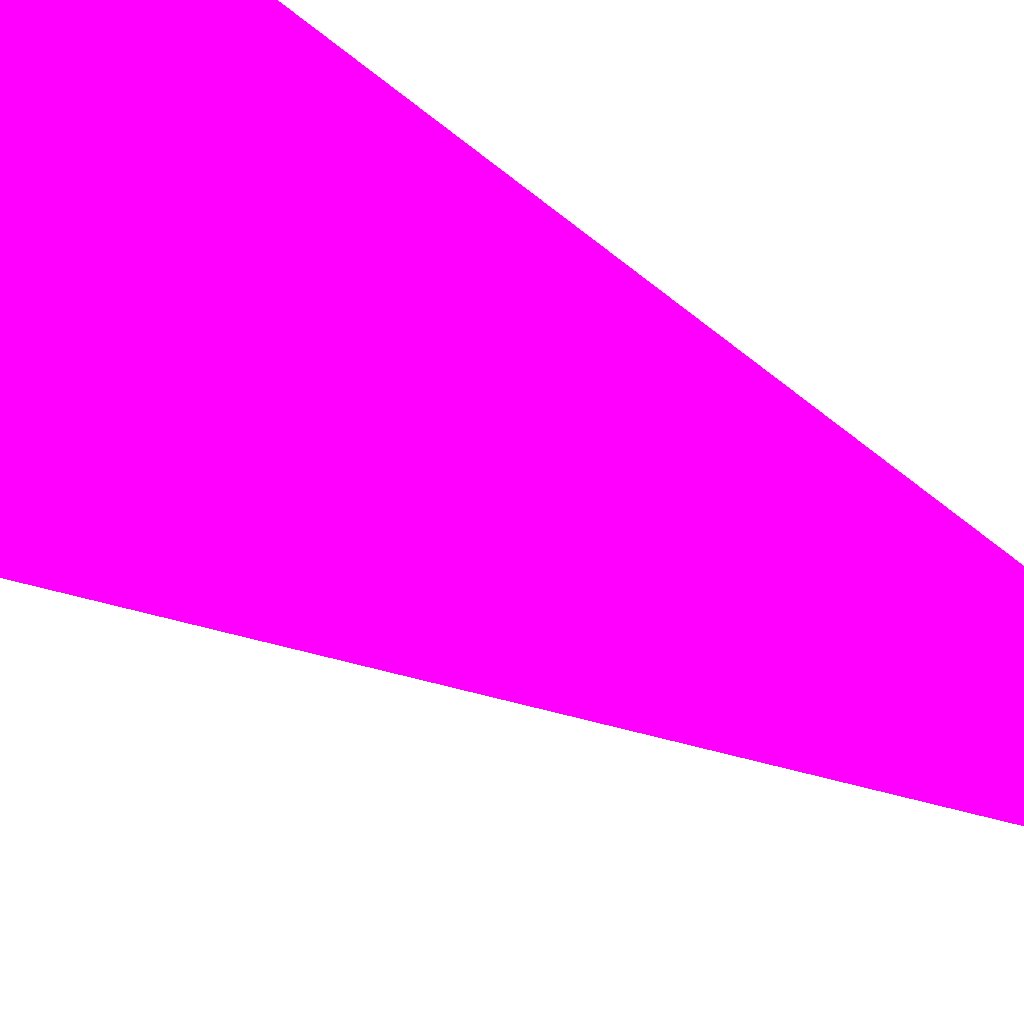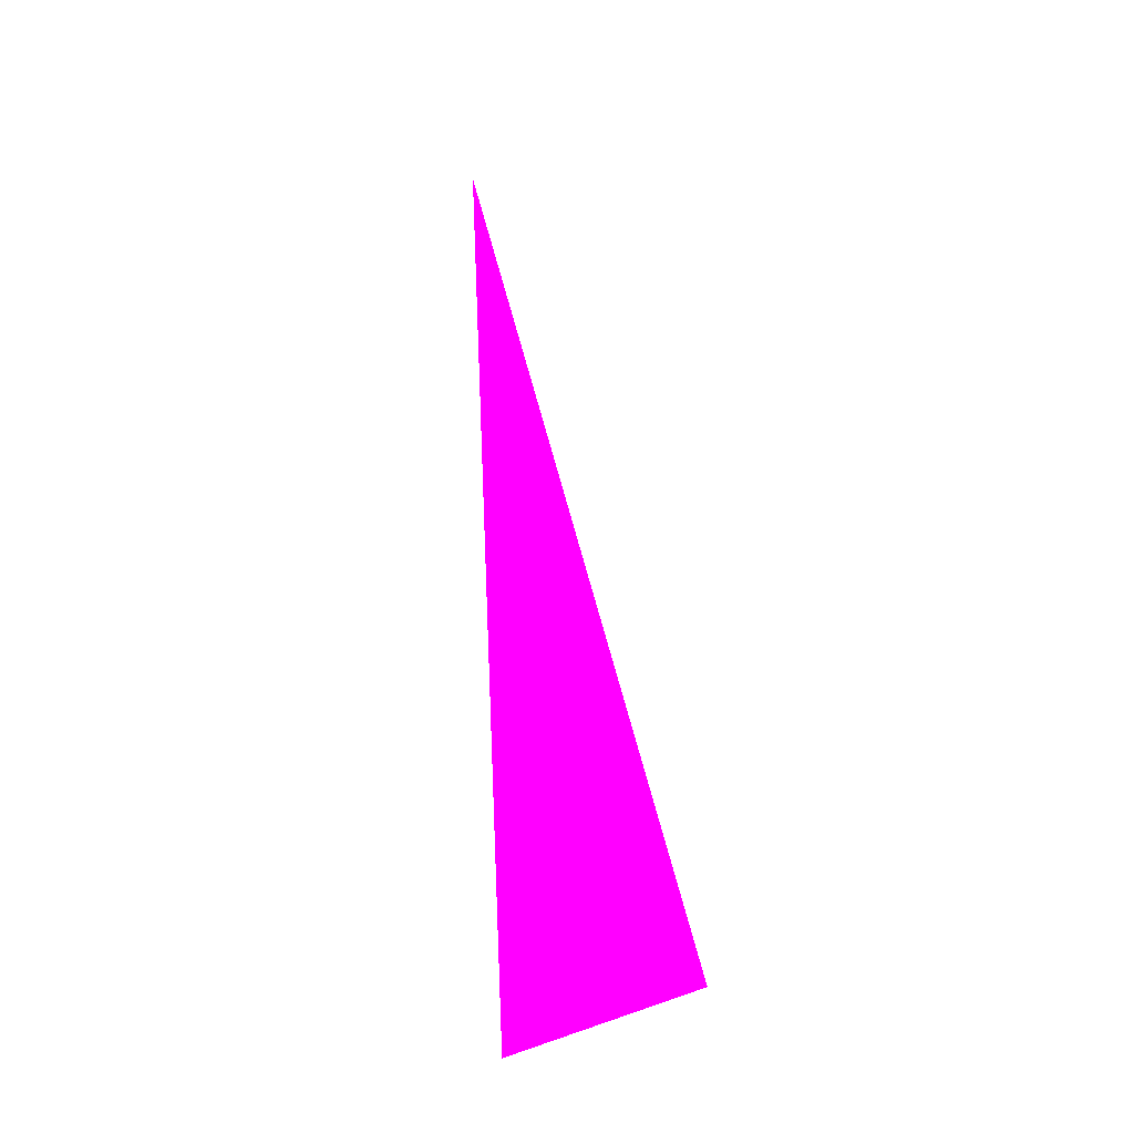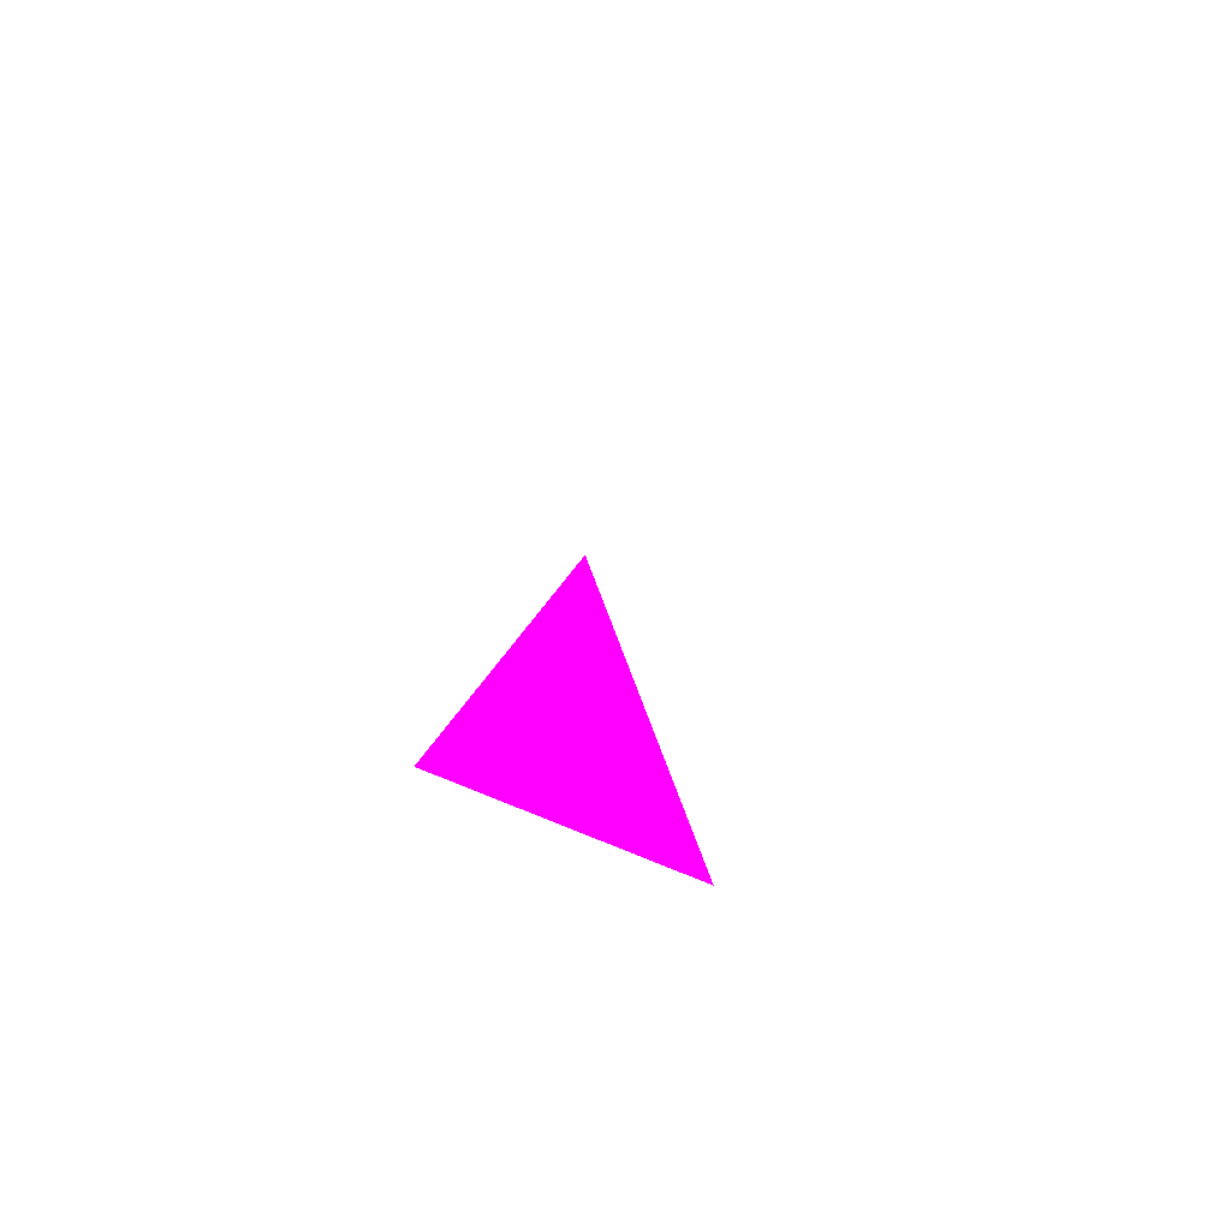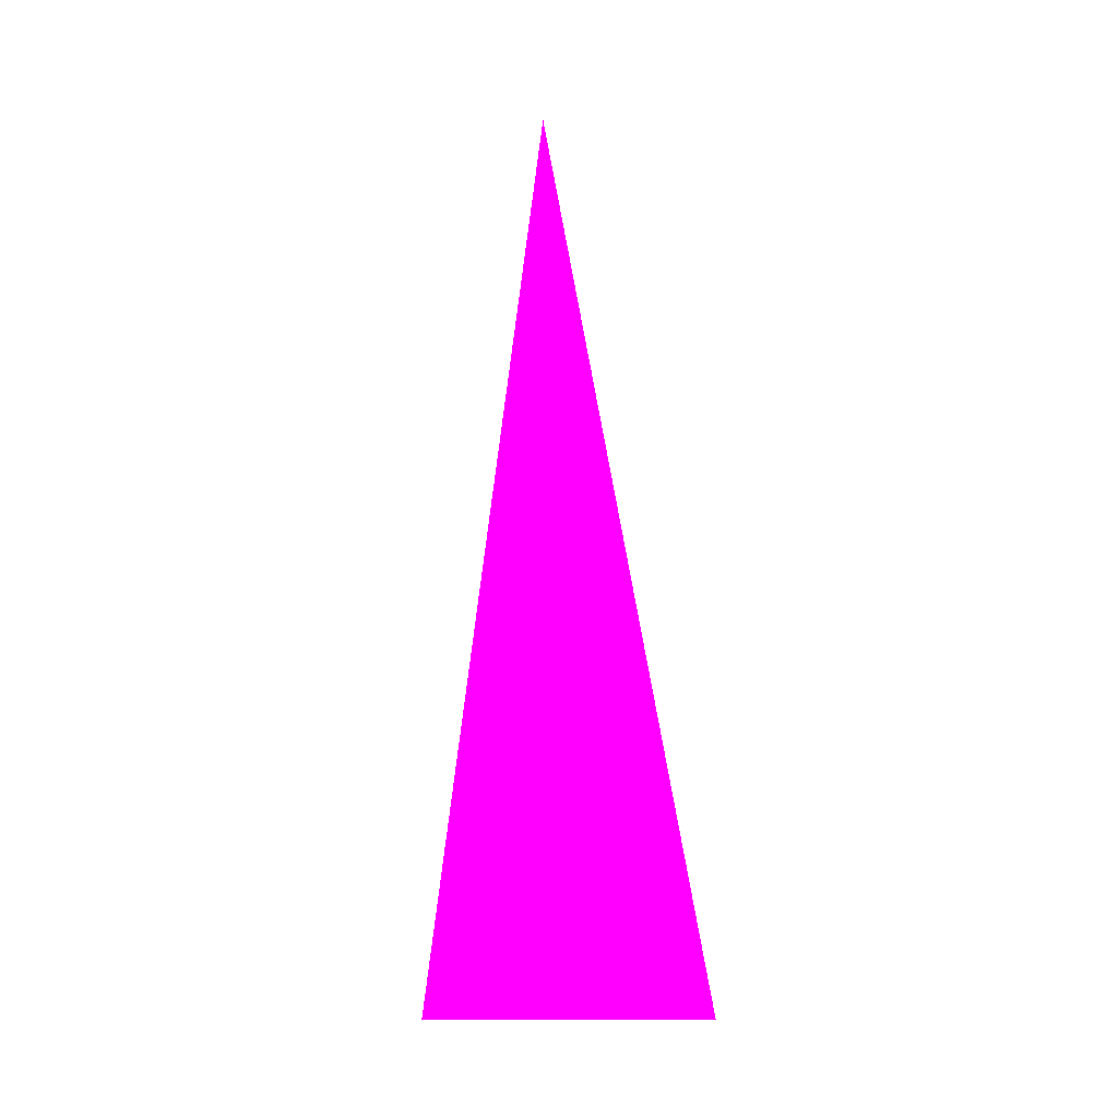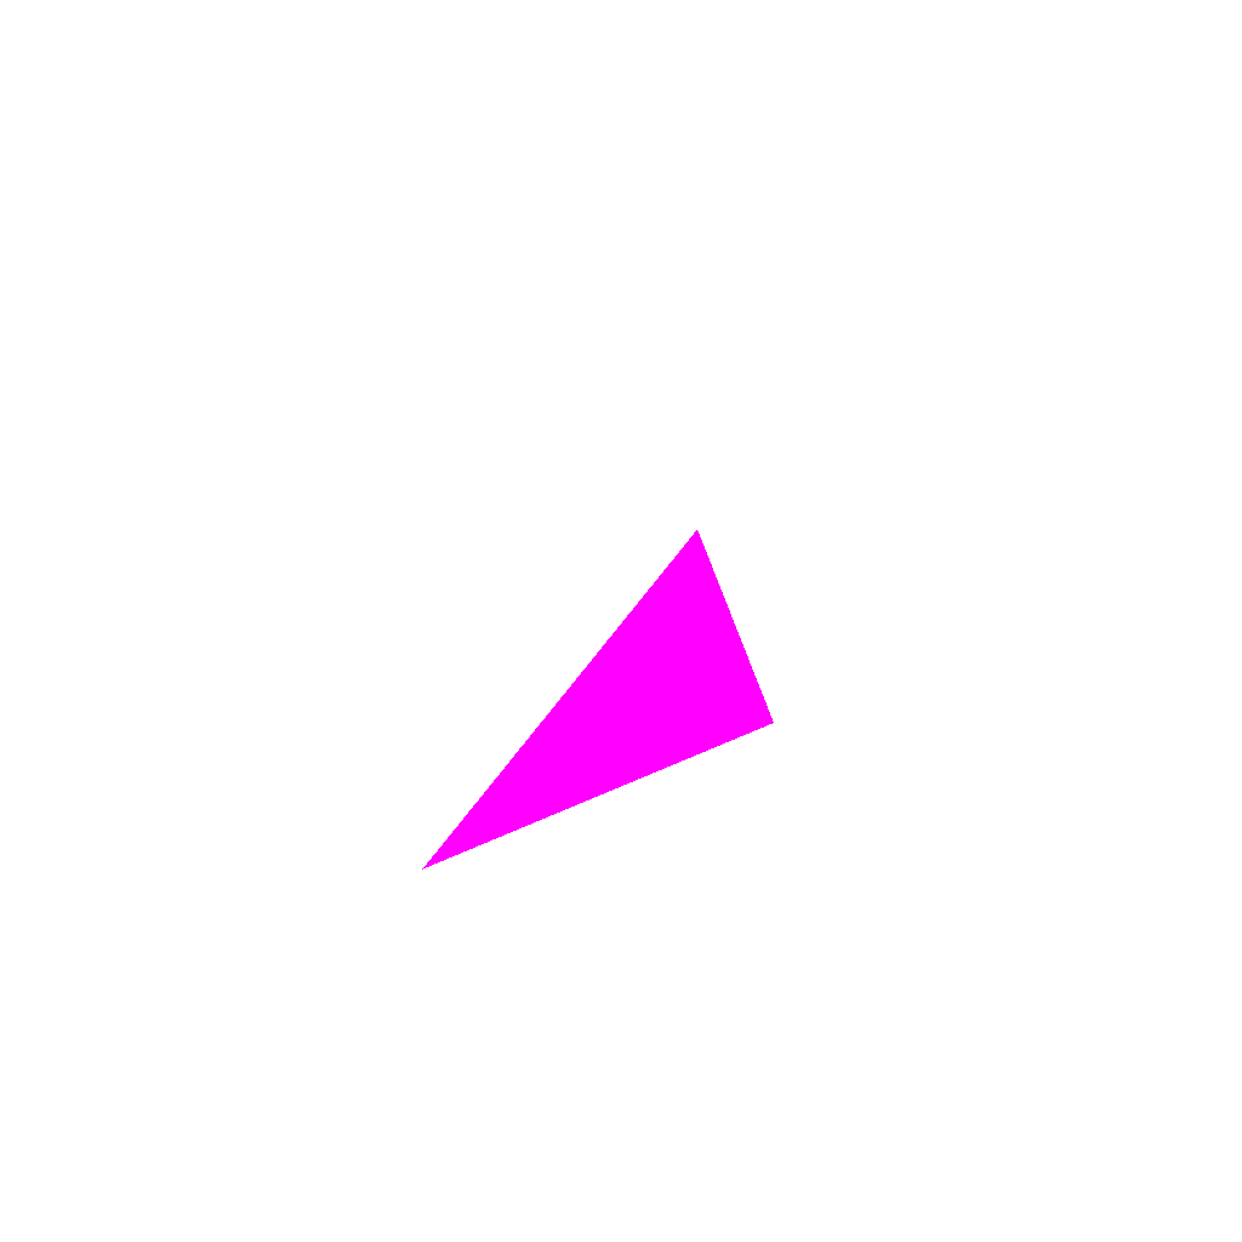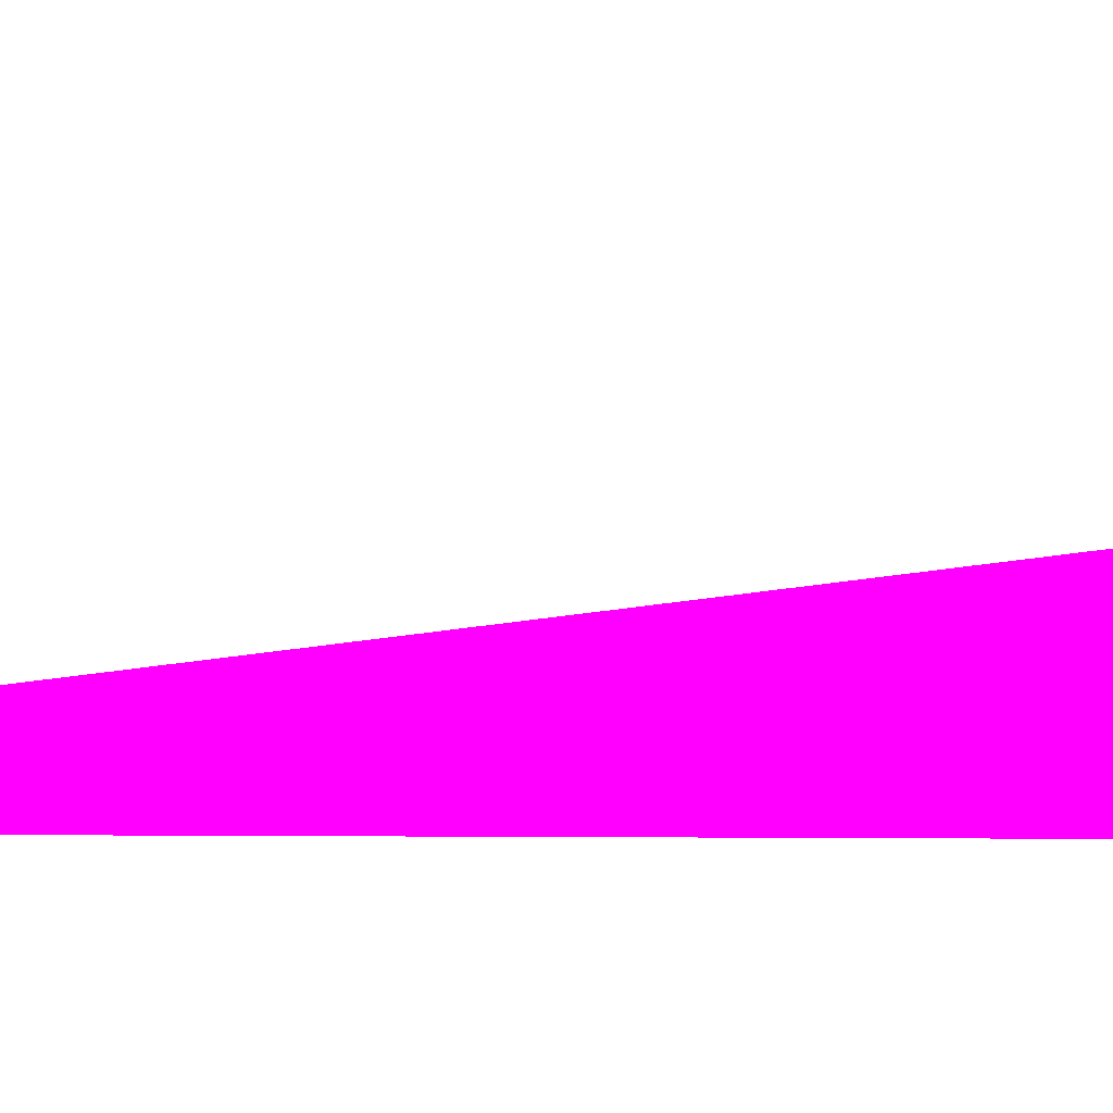
<metadata>
{"format":"obj","ext":"obj","renderer":"f3d","projection":"perspective","resolution":1024,"background":"white","views":[{"elev":-20.6,"azim":-146.2,"up":"+Y"},{"elev":-34.7,"azim":-3.7,"up":"+Z"},{"elev":-68.6,"azim":105.7,"up":"+Z"},{"elev":-31.4,"azim":-55.2,"up":"+Z"},{"elev":-71.2,"azim":153.2,"up":"+Z"},{"elev":-28.8,"azim":80.7,"up":"+Y"}]}
</metadata>
<code>
o geometry_0
v 6.125e+05 5.855e+06 648 1 0 1
v 6.125e+05 5.855e+06 648 1 0 1
v 6.125e+05 5.855e+06 664 1 0 1
f 2 1 3

</code>
